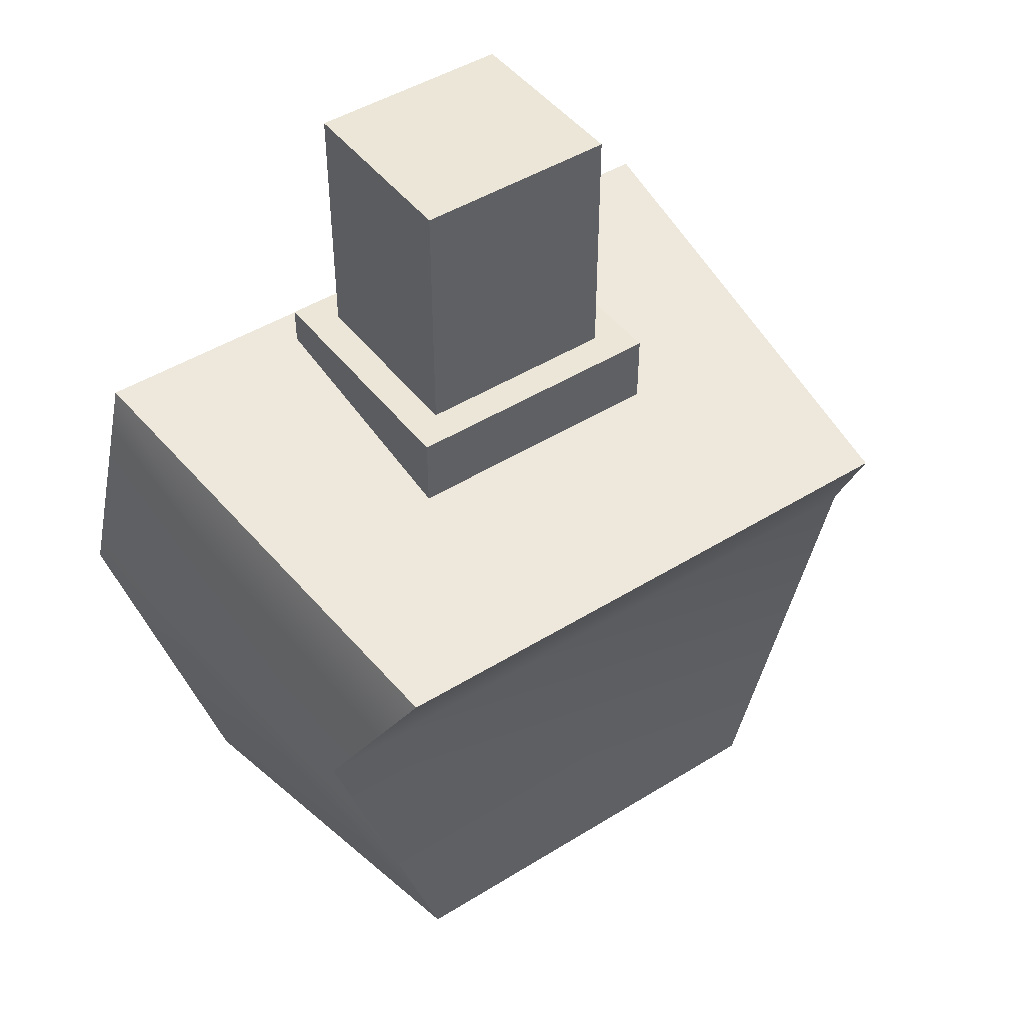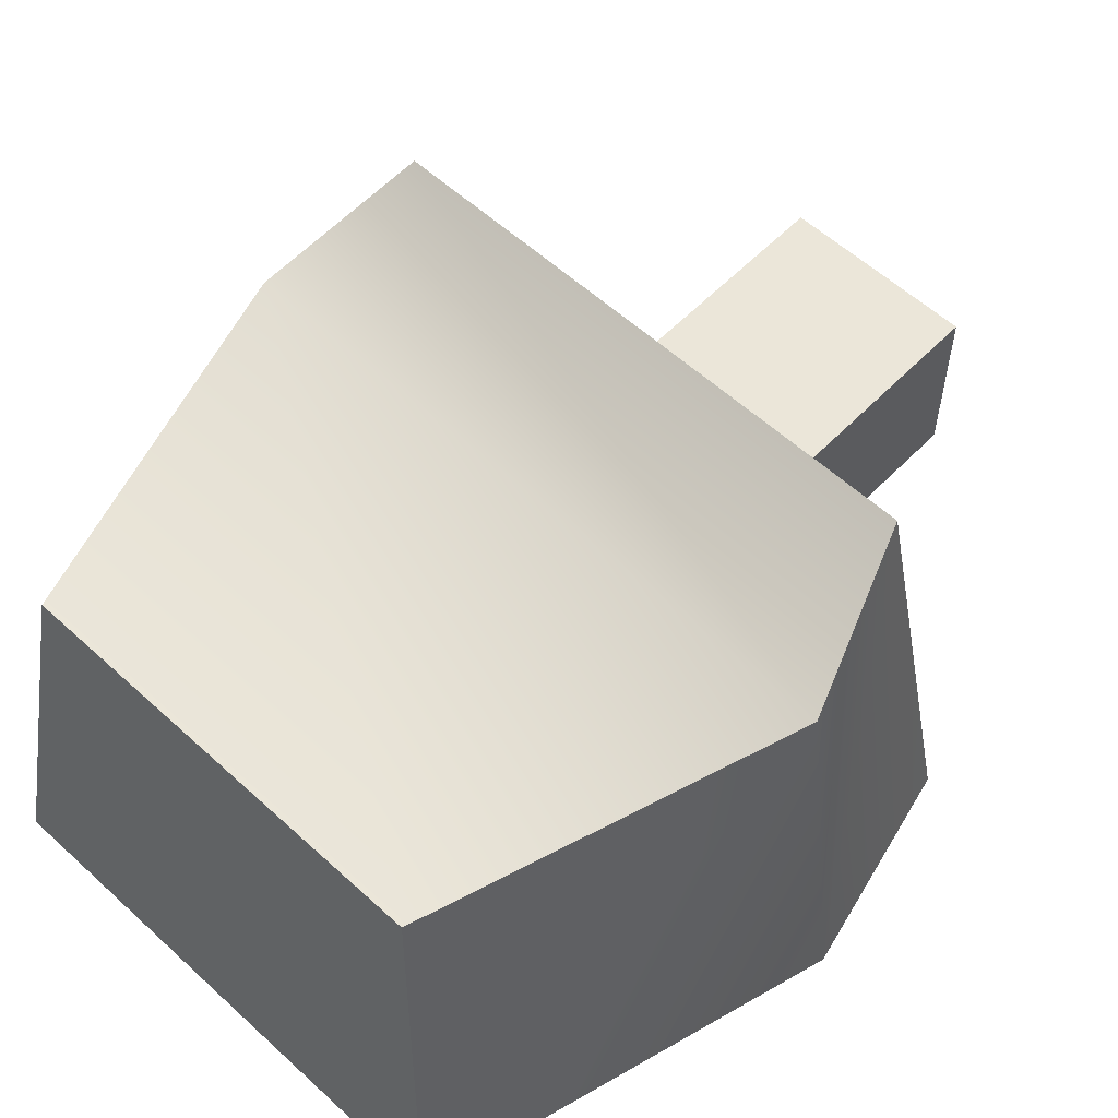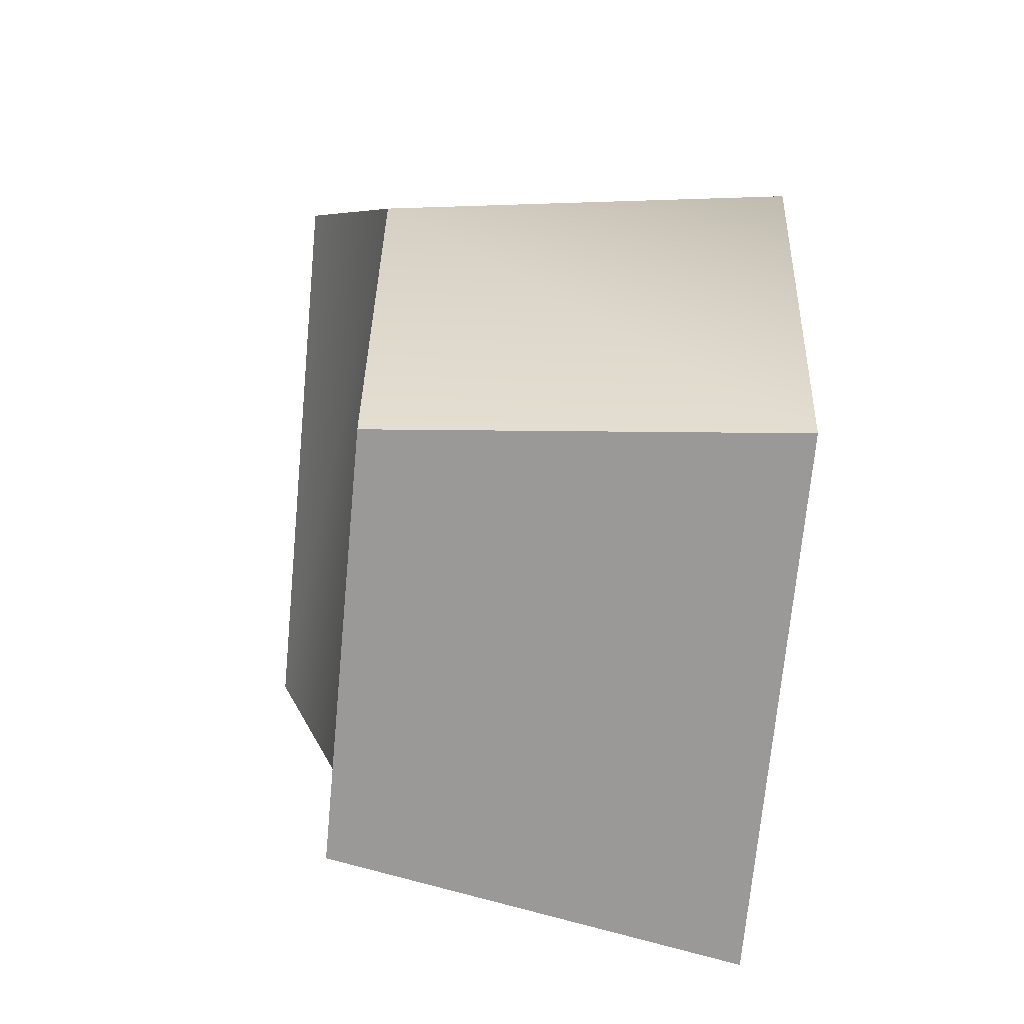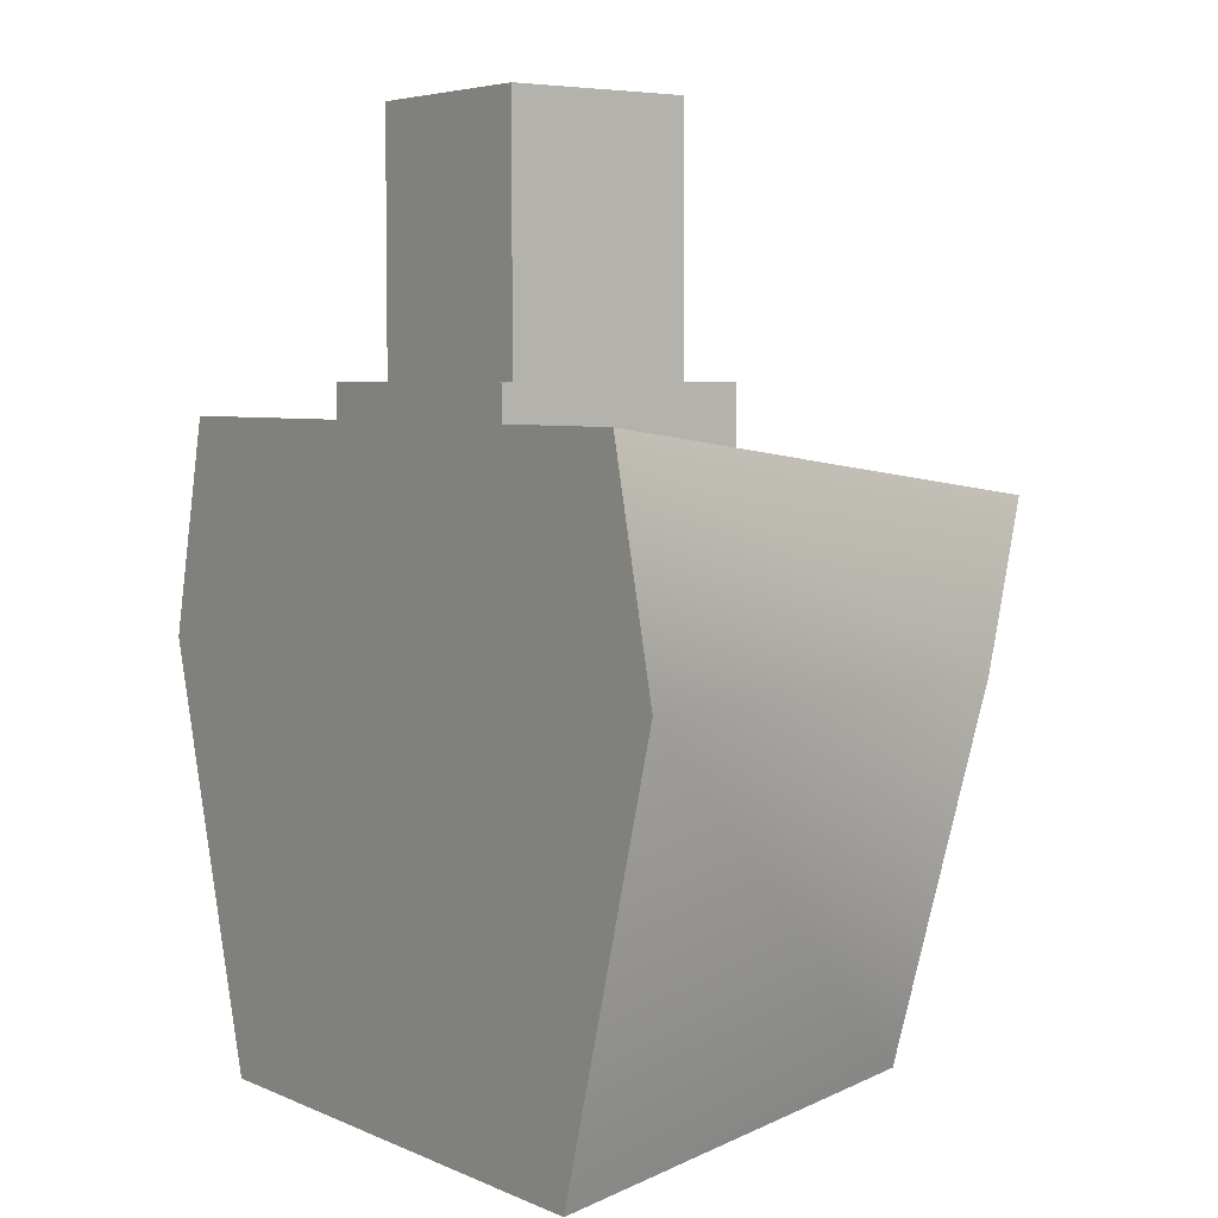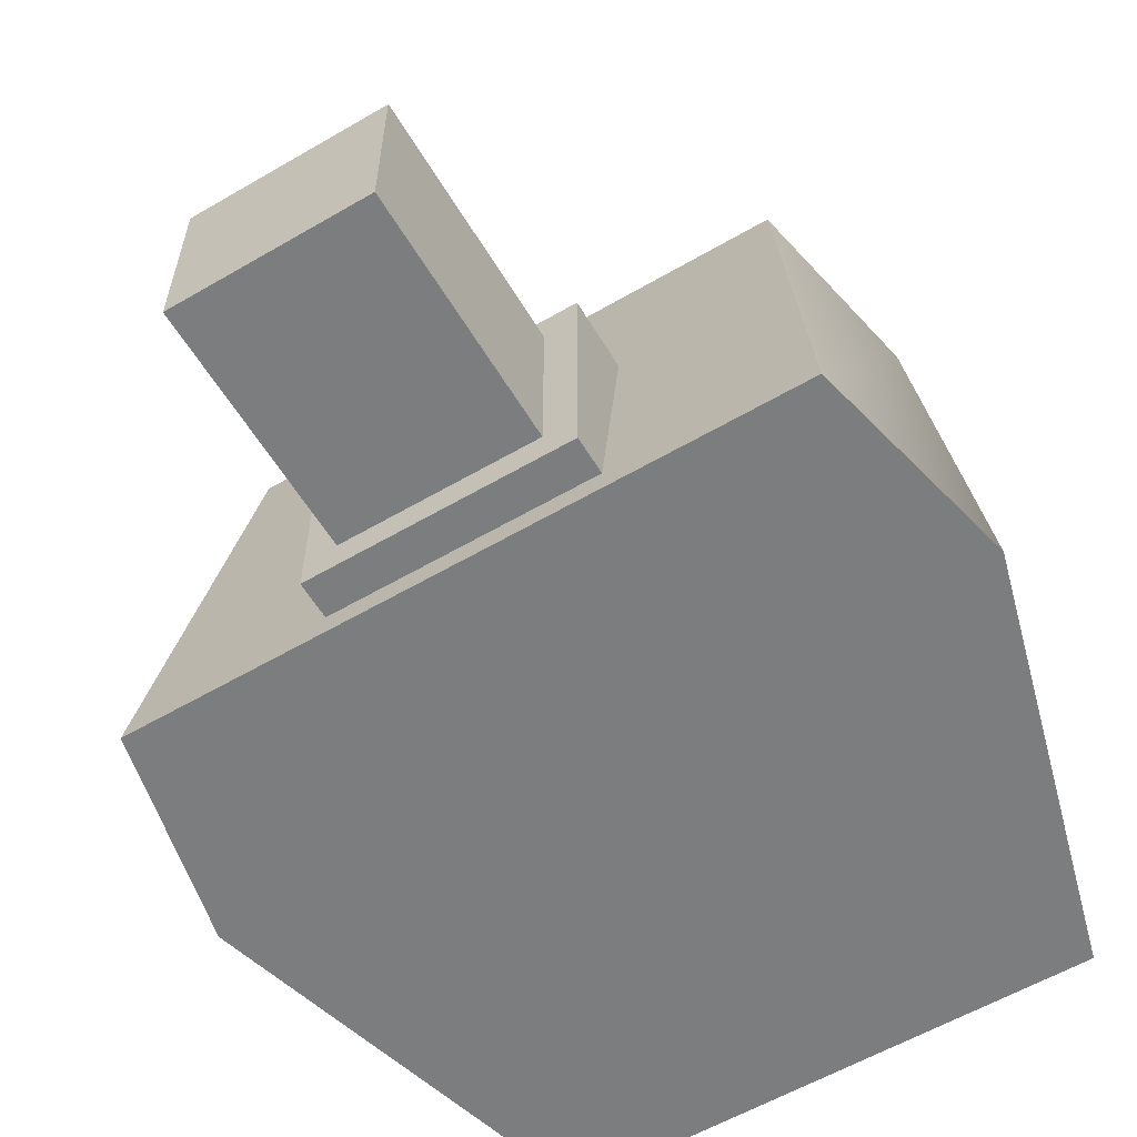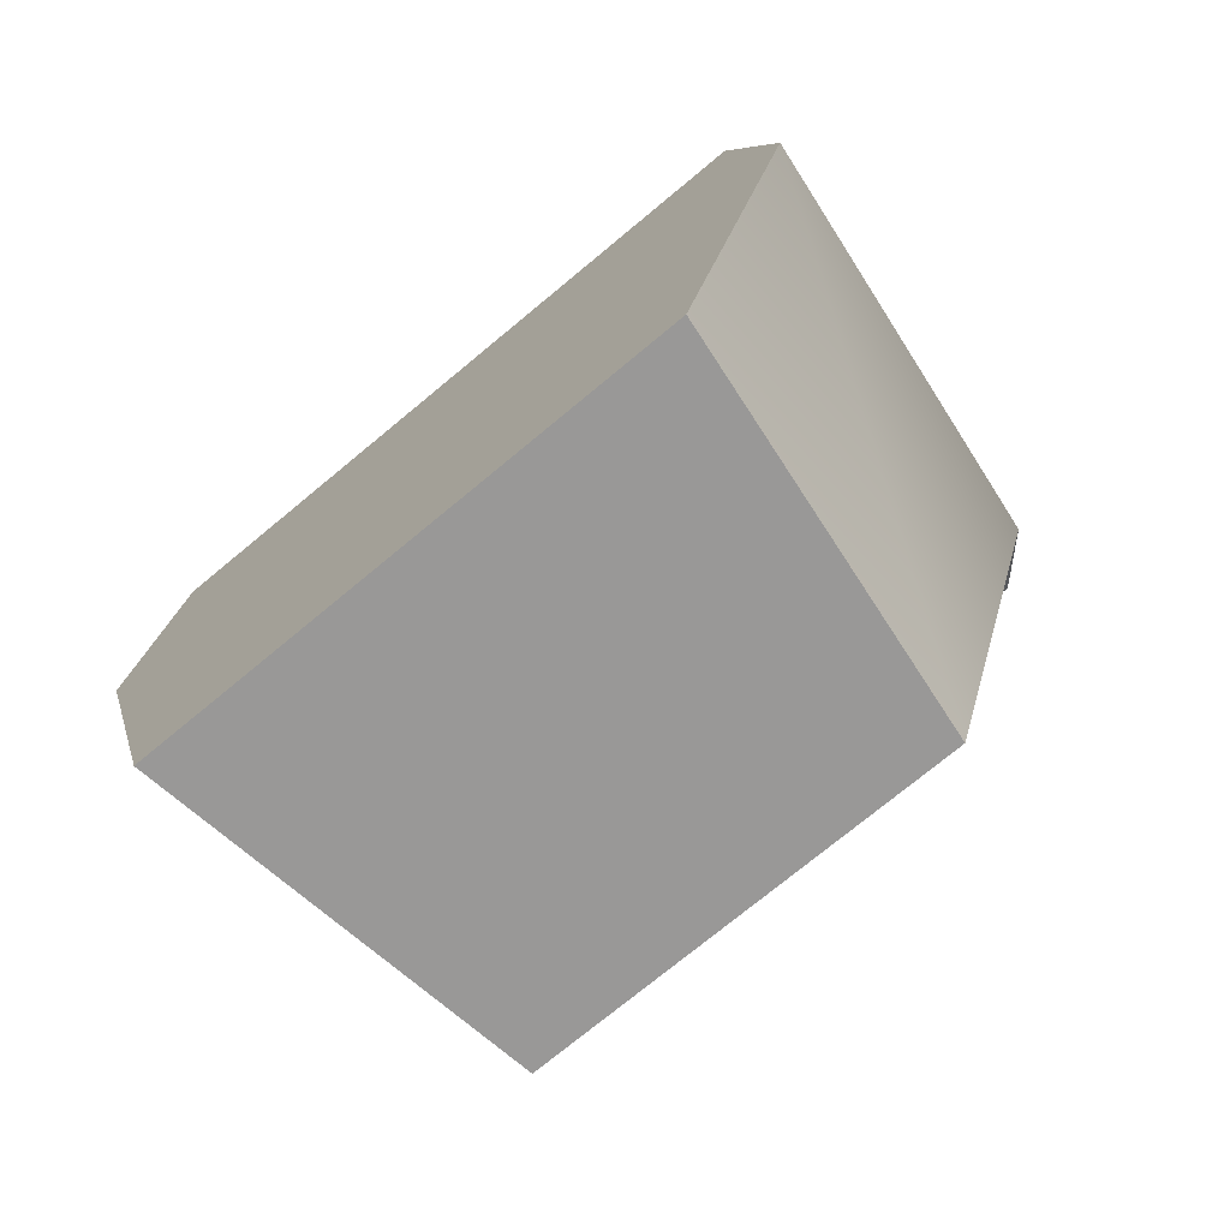
<metadata>
{"format":"obj","ext":"obj","renderer":"f3d","projection":"perspective","resolution":1024,"background":"white","views":[{"elev":46.2,"azim":144.6,"up":"+Z"},{"elev":57.5,"azim":-136.5,"up":"+Y"},{"elev":-69.6,"azim":-95.3,"up":"+Z"},{"elev":5.0,"azim":53.6,"up":"+Z"},{"elev":-59.0,"azim":30.9,"up":"+Y"},{"elev":-73.8,"azim":39.7,"up":"+Z"}]}
</metadata>
<code>
g tank_enemy_01_top
v -1.005 -0 0.89
v 0.995 -0 0.89
v 0.795 -0 -1.01
v -0.805 -0 -1.01
v -0.855 1.45 0.69
v 0.845 1.45 0.69
v 0.645 1.2 -0.86
v -0.655 1.2 -0.86
v -1.155 -0 0.24
v 1.145 -0 0.24
v 0.995 1.2 0.24
v -1.005 1.2 0.24
v -0.405 0.1 0.99
v 0.395 0.1 0.99
v 0.395 0.1 0.74
v -0.405 0.1 0.74
v -0.405 0.85 0.99
v 0.395 0.85 0.99
v 0.395 0.85 0.74
v -0.405 0.85 0.74
v -0.305 0.2 1.74
v 0.295 0.2 1.74
v 0.295 0.2 0.94
v -0.305 0.2 0.94
v -0.305 0.75 1.74
v 0.295 0.75 1.74
v 0.295 0.75 0.94
v -0.305 0.75 0.94
f 2 6 5 1
f 8 7 3 4
f 3 10 9 4
f 1 9 10 2
f 7 11 10 3
f 11 6 2 10
f 12 8 4 9
f 5 12 9 1
f 8 12 11 7
f 6 11 12 5
f 16 15 14 13
f 14 18 17 13
f 15 19 18 14
f 20 19 15 16
f 17 20 16 13
f 18 19 20 17
f 24 23 22 21
f 22 26 25 21
f 23 27 26 22
f 28 27 23 24
f 25 28 24 21
f 26 27 28 25

</code>
